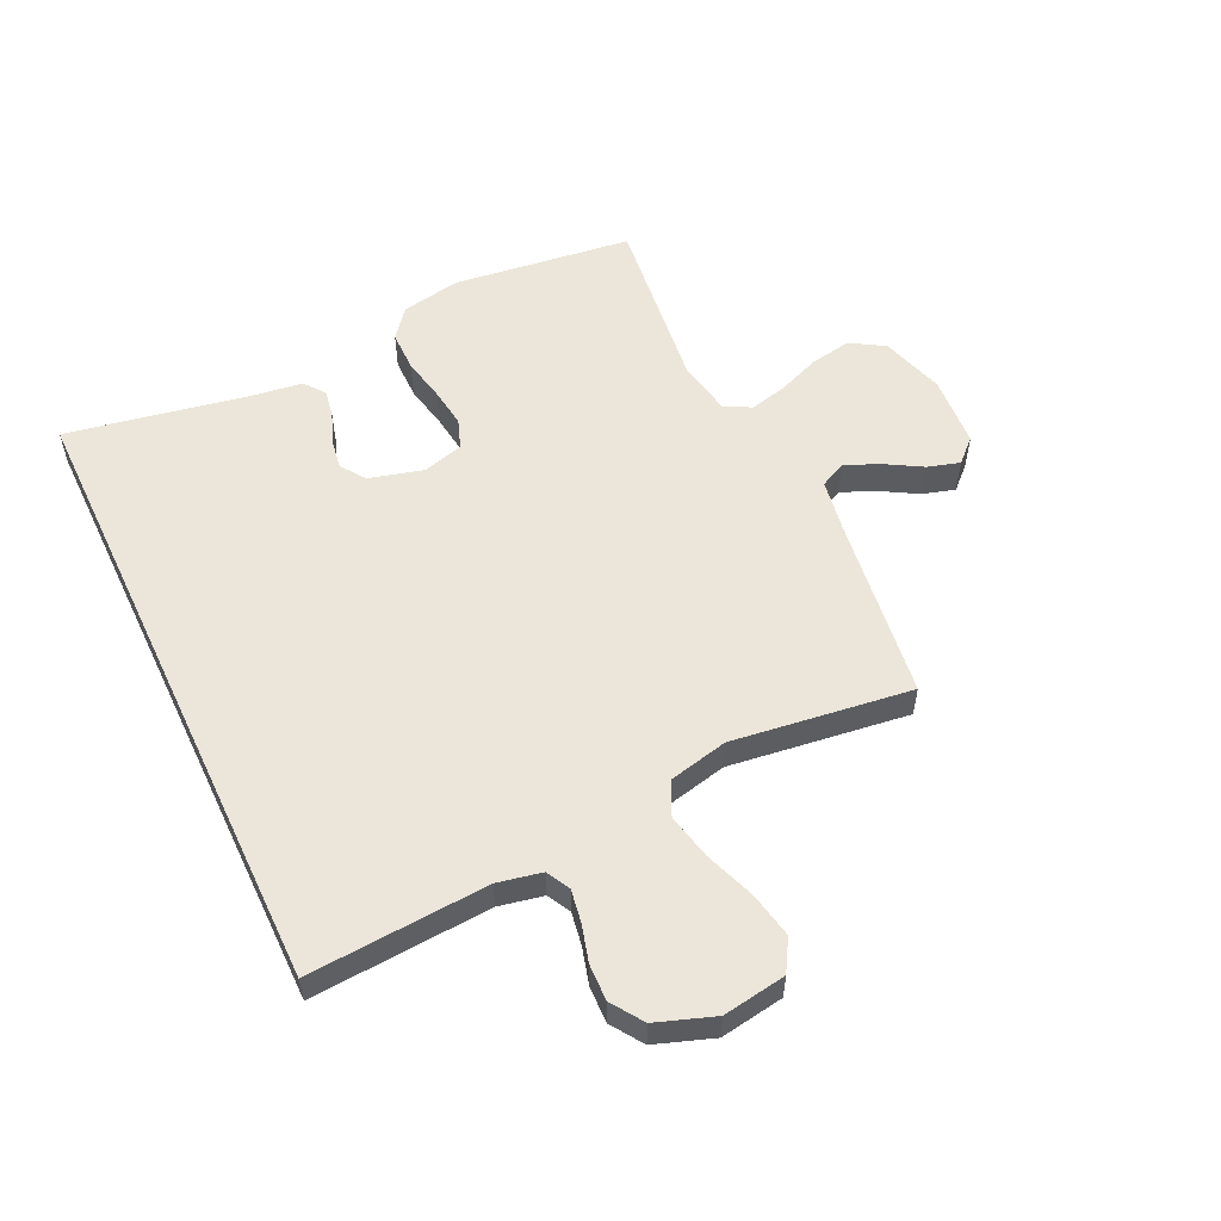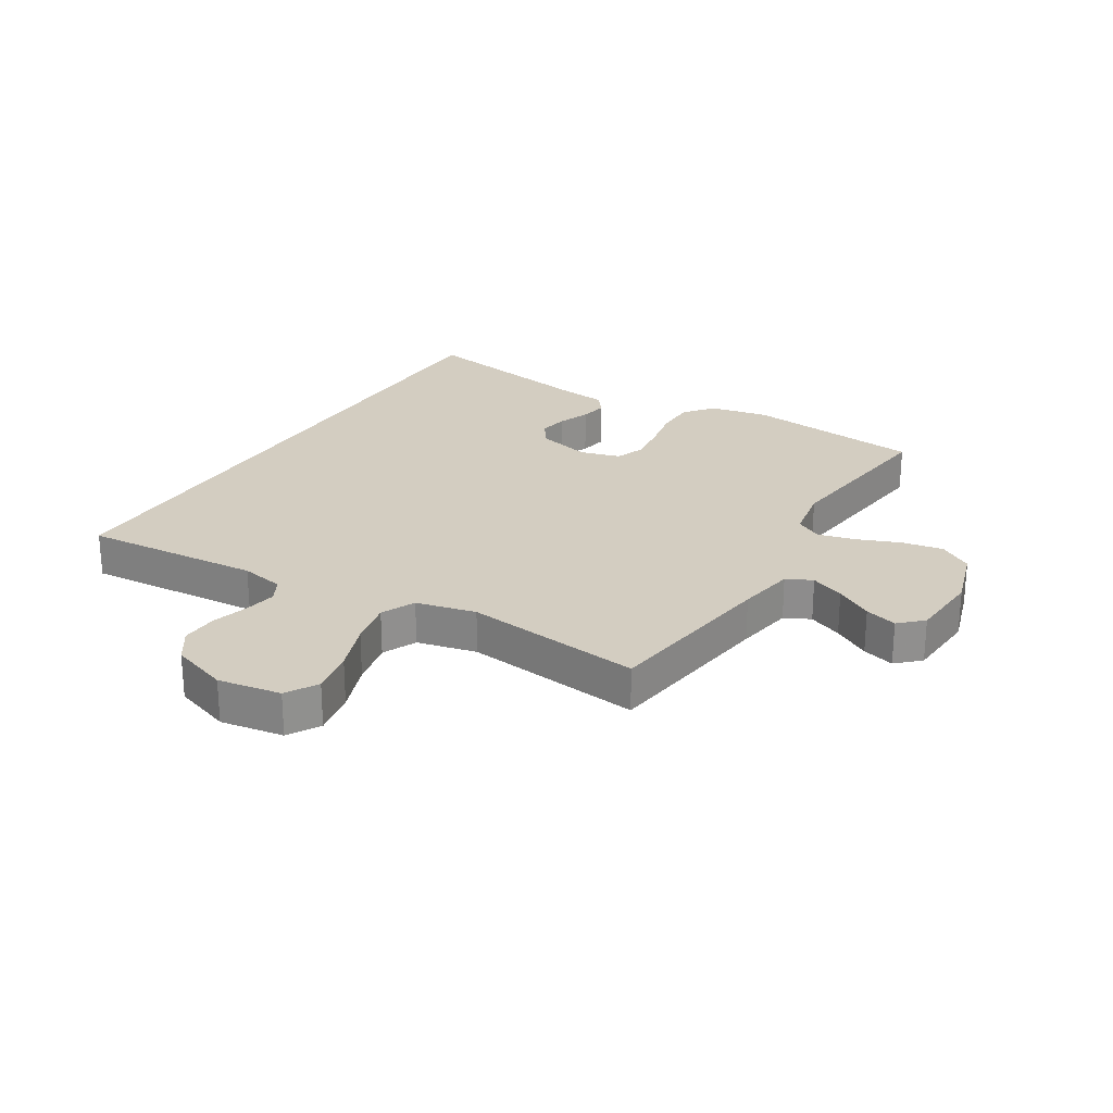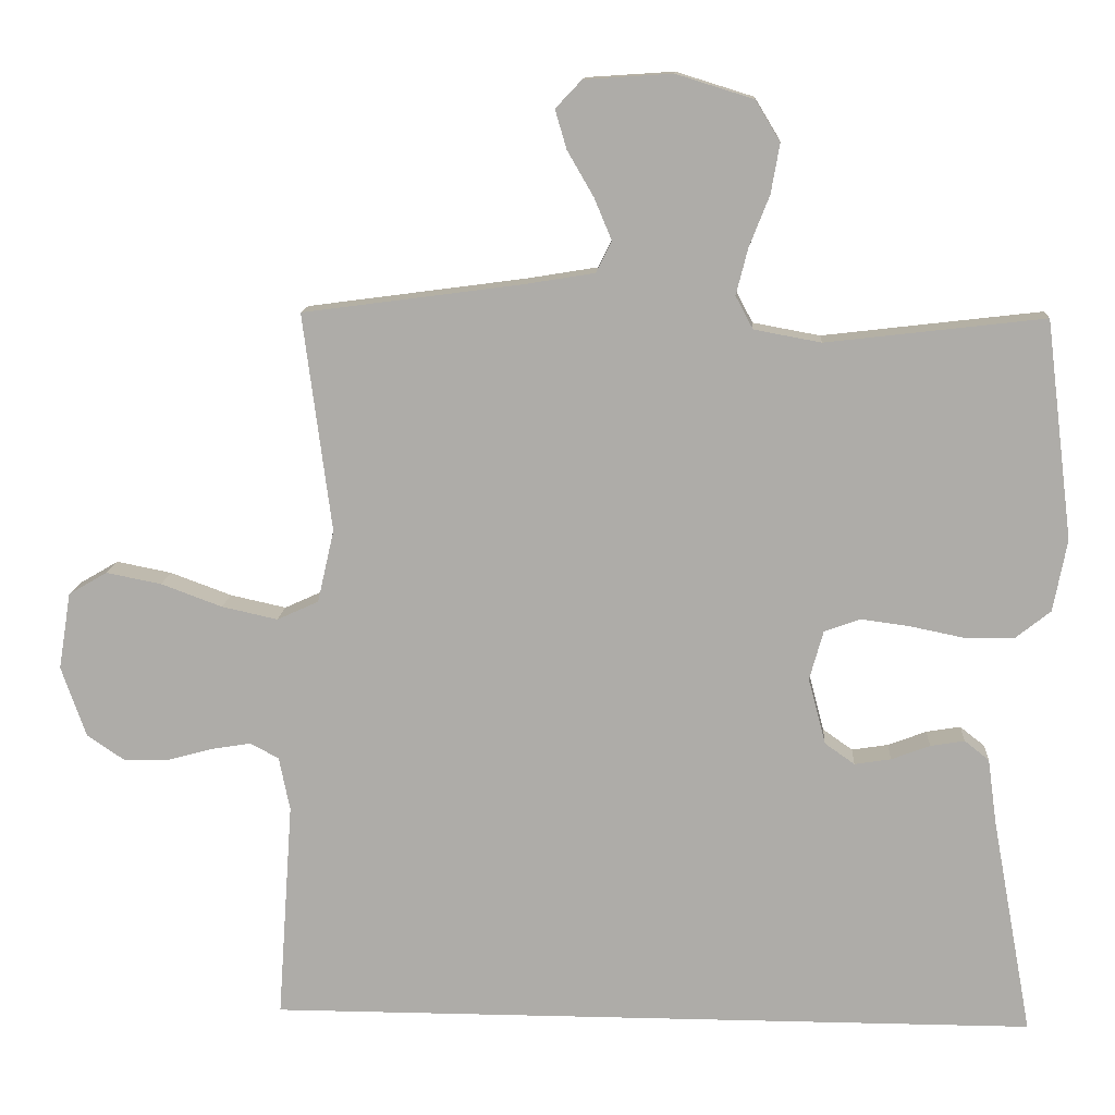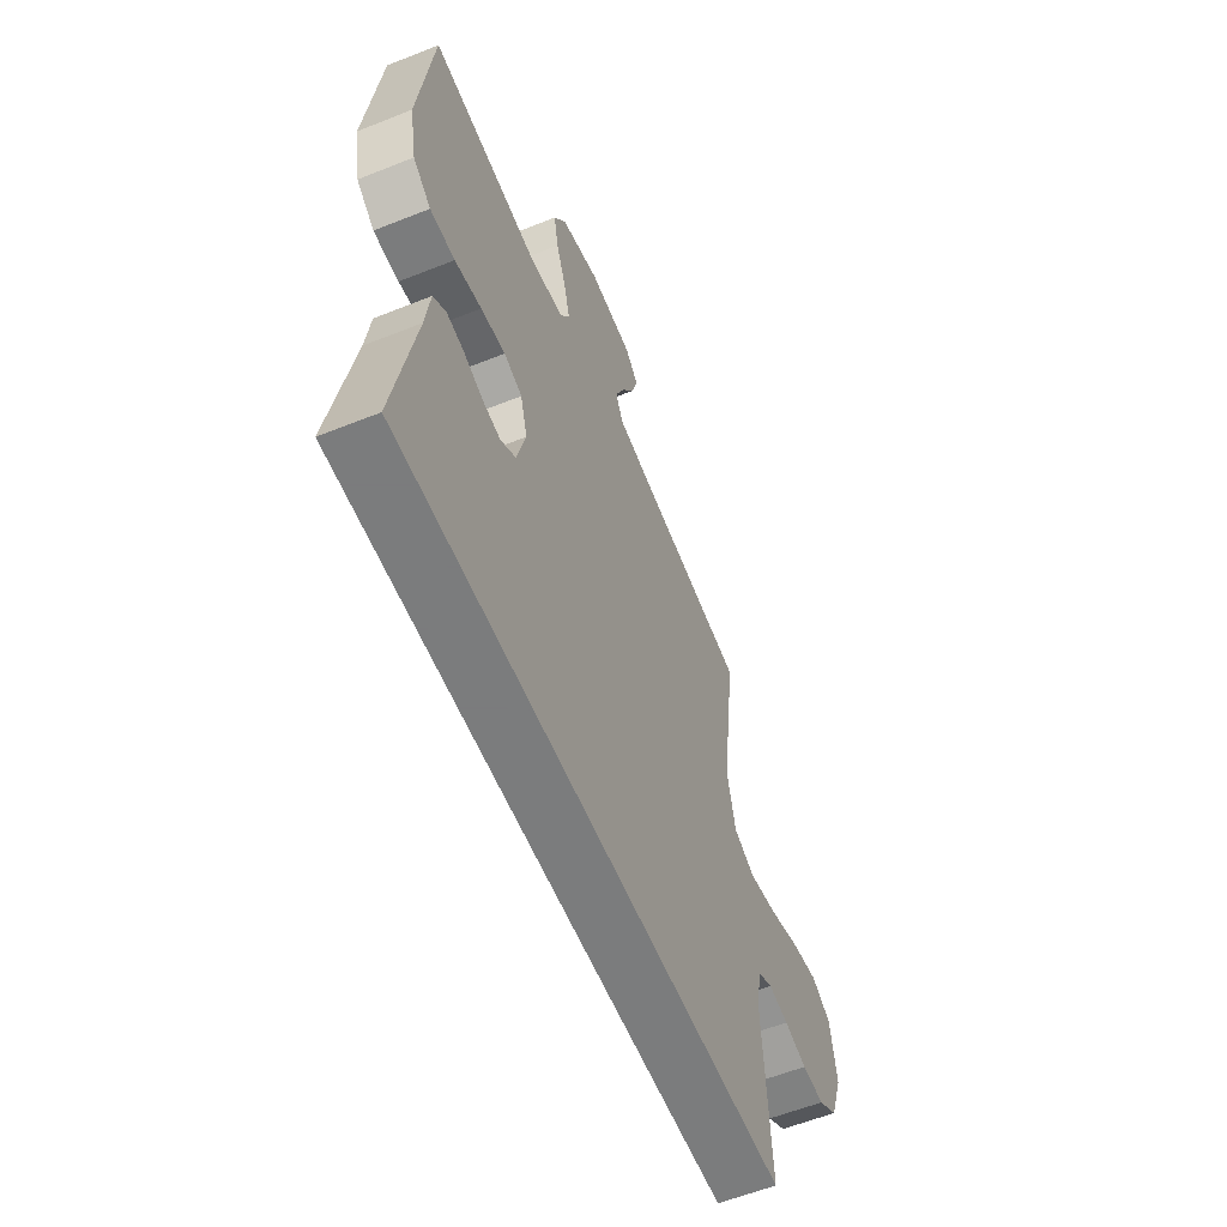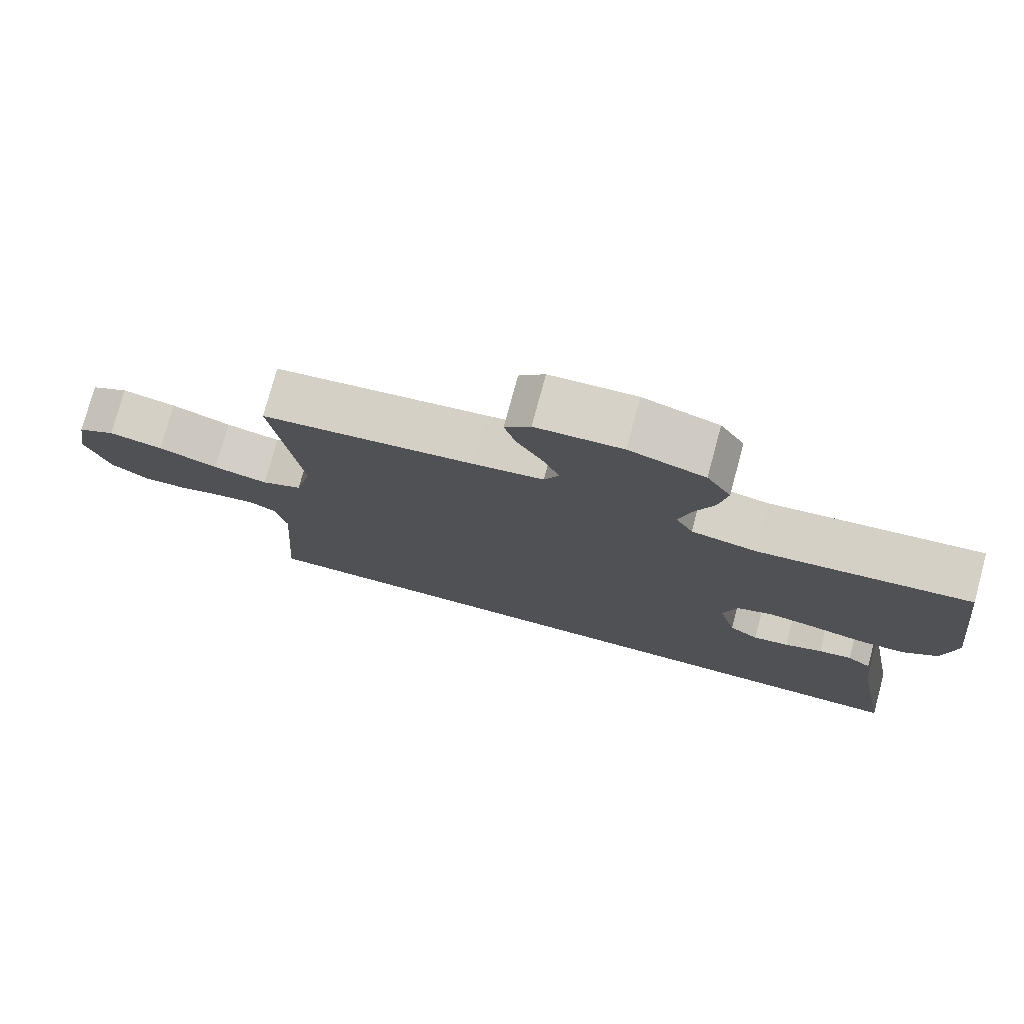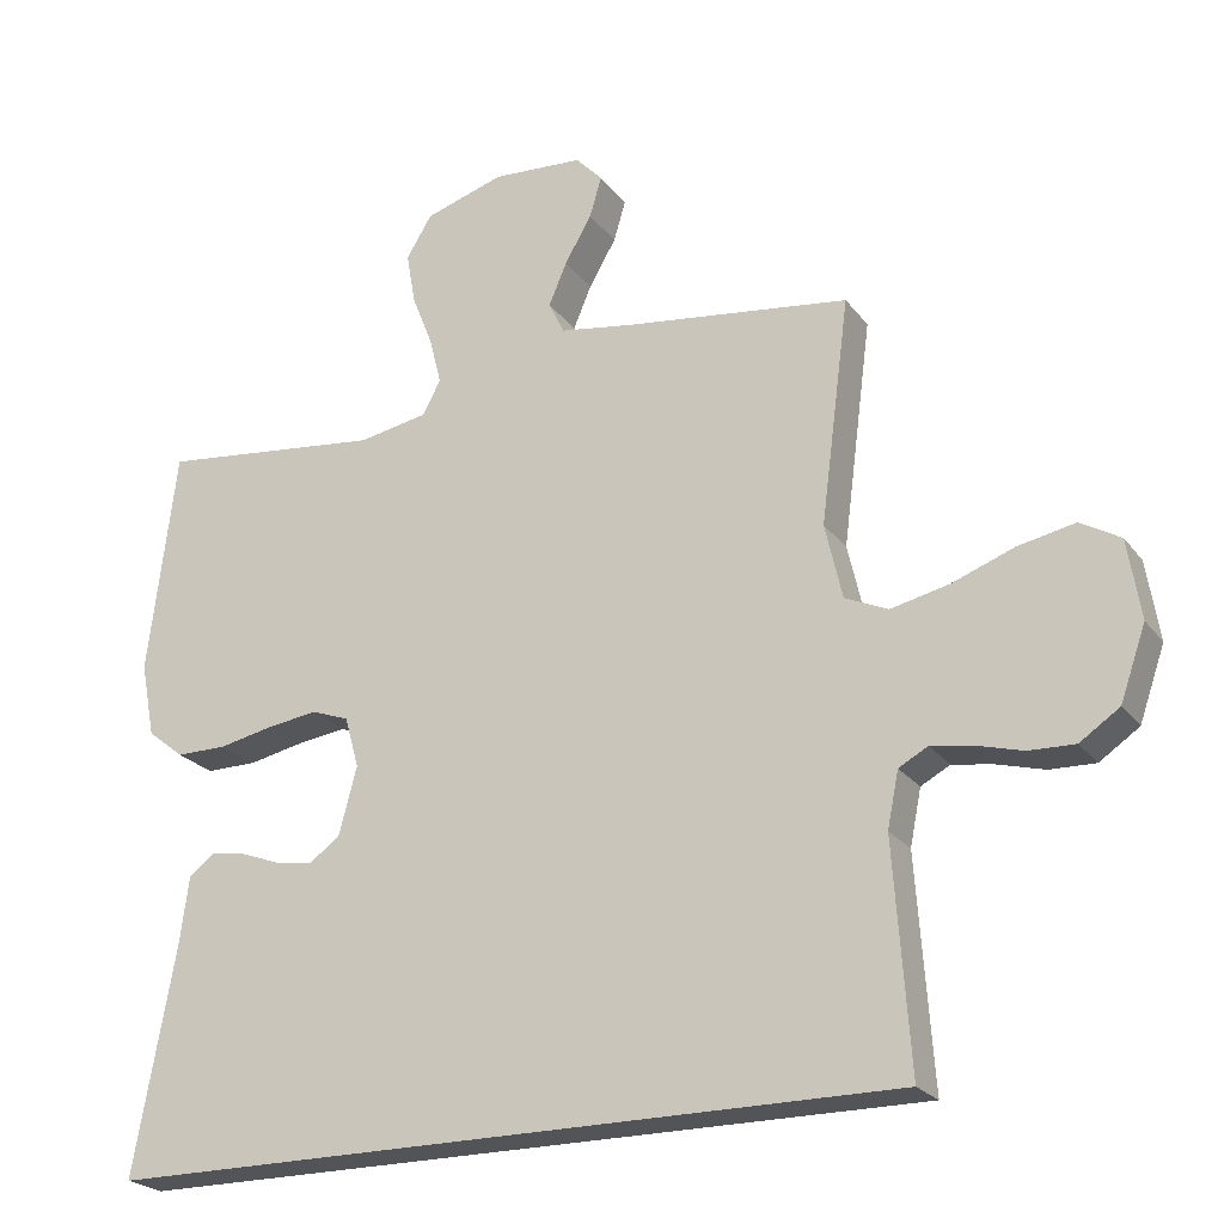
<metadata>
{"format":"obj","ext":"obj","renderer":"f3d","projection":"perspective","resolution":1024,"background":"white","views":[{"elev":55.2,"azim":-115.3,"up":"+Y"},{"elev":24.8,"azim":-58.5,"up":"+Y"},{"elev":12.5,"azim":3.4,"up":"+Z"},{"elev":-58.6,"azim":112.4,"up":"+Z"},{"elev":76.9,"azim":15.1,"up":"+Z"},{"elev":-23.1,"azim":-152.8,"up":"+Z"}]}
</metadata>
<code>
v -0.55 0.07 -0.5
v -0.529 0.07 -0.2
v -0.544 0.07 -0.126
v -0.583 0.07 -0.105
v -0.638 0.07 -0.114
v -0.7 0.07 -0.131
v -0.761 0.07 -0.133
v -0.814 0.07 -0.097
v -0.848 0.07 0
v -0.831 0.07 0.106
v -0.778 0.07 0.137
v -0.702 0.07 0.122
v -0.618 0.07 0.091
v -0.541 0.07 0.074
v -0.484 0.07 0.1
v -0.461 0.07 0.2
v -0.5 0.07 0.5
v -0.2 0.07 0.54
v -0.102 0.07 0.556
v -0.081 0.07 0.599
v -0.105 0.07 0.656
v -0.141 0.07 0.718
v -0.157 0.07 0.772
v -0.121 0.07 0.81
v 0 0.07 0.818
v 0.106 0.07 0.785
v 0.14 0.07 0.729
v 0.128 0.07 0.661
v 0.1 0.07 0.59
v 0.084 0.07 0.527
v 0.108 0.07 0.482
v 0.2 0.07 0.465
v 0.5 0.07 0.5
v 0.537 0.07 0.2
v 0.518 0.07 0.101
v 0.469 0.07 0.062
v 0.401 0.07 0.062
v 0.328 0.07 0.077
v 0.261 0.07 0.086
v 0.211 0.07 0.068
v 0.192 0.07 0
v 0.216 0.07 -0.091
v 0.257 0.07 -0.12
v 0.307 0.07 -0.112
v 0.36 0.07 -0.092
v 0.407 0.07 -0.084
v 0.441 0.07 -0.111
v 0.453 0.07 -0.2
v 0.508 0.07 -0.5
v -0.55 0 -0.5
v -0.529 0 -0.2
v -0.544 0 -0.126
v -0.583 0 -0.105
v -0.638 0 -0.114
v -0.7 0 -0.131
v -0.761 0 -0.133
v -0.814 0 -0.097
v -0.848 0 0
v -0.831 0 0.106
v -0.778 0 0.137
v -0.702 0 0.122
v -0.618 0 0.091
v -0.541 0 0.074
v -0.484 0 0.1
v -0.461 0 0.2
v -0.5 0 0.5
v -0.2 0 0.54
v -0.102 0 0.556
v -0.081 0 0.599
v -0.105 0 0.656
v -0.141 0 0.718
v -0.157 0 0.772
v -0.121 0 0.81
v 0 0 0.818
v 0.106 0 0.785
v 0.14 0 0.729
v 0.128 0 0.661
v 0.1 0 0.59
v 0.084 0 0.527
v 0.108 0 0.482
v 0.2 0 0.465
v 0.5 0 0.5
v 0.537 0 0.2
v 0.518 0 0.101
v 0.469 0 0.062
v 0.401 0 0.062
v 0.328 0 0.077
v 0.261 0 0.086
v 0.211 0 0.068
v 0.192 0 0
v 0.216 0 -0.091
v 0.257 0 -0.12
v 0.307 0 -0.112
v 0.36 0 -0.092
v 0.407 0 -0.084
v 0.441 0 -0.111
v 0.453 0 -0.2
v 0.508 0 -0.5
f 48 49 1 2
f 44 45 46 47
f 43 44 47 48
f 35 36 37 38
f 35 38 39
f 32 33 34 35
f 31 32 35 39
f 30 31 39 40
f 26 27 28 29
f 26 29 30
f 25 26 30
f 21 22 23 24
f 20 21 24 25
f 16 17 18
f 15 16 18 19
f 10 11 12 13
f 10 13 14
f 9 10 14
f 8 9 14
f 5 6 7 8
f 4 5 8 14
f 3 4 14 15
f 43 48 2 3
f 25 30 40 41
f 20 25 41
f 19 20 41 42
f 15 19 42
f 3 15 42 43
f 51 50 98 97
f 96 95 94 93
f 97 96 93 92
f 87 86 85 84
f 88 87 84
f 84 83 82 81
f 88 84 81 80
f 89 88 80 79
f 78 77 76 75
f 79 78 75
f 79 75 74
f 73 72 71 70
f 74 73 70 69
f 67 66 65
f 68 67 65 64
f 62 61 60 59
f 63 62 59
f 63 59 58
f 63 58 57
f 57 56 55 54
f 63 57 54 53
f 64 63 53 52
f 52 51 97 92
f 90 89 79 74
f 90 74 69
f 91 90 69 68
f 91 68 64
f 92 91 64 52
f 1 50 51 2
f 2 51 52 3
f 3 52 53 4
f 4 53 54 5
f 5 54 55 6
f 6 55 56 7
f 7 56 57 8
f 8 57 58 9
f 9 58 59 10
f 10 59 60 11
f 11 60 61 12
f 12 61 62 13
f 13 62 63 14
f 14 63 64 15
f 15 64 65 16
f 16 65 66 17
f 17 66 67 18
f 18 67 68 19
f 19 68 69 20
f 20 69 70 21
f 21 70 71 22
f 22 71 72 23
f 23 72 73 24
f 24 73 74 25
f 25 74 75 26
f 26 75 76 27
f 27 76 77 28
f 28 77 78 29
f 29 78 79 30
f 30 79 80 31
f 31 80 81 32
f 32 81 82 33
f 33 82 83 34
f 34 83 84 35
f 35 84 85 36
f 36 85 86 37
f 37 86 87 38
f 38 87 88 39
f 39 88 89 40
f 40 89 90 41
f 41 90 91 42
f 42 91 92 43
f 43 92 93 44
f 44 93 94 45
f 45 94 95 46
f 46 95 96 47
f 47 96 97 48
f 48 97 98 49
f 49 98 50 1

</code>
